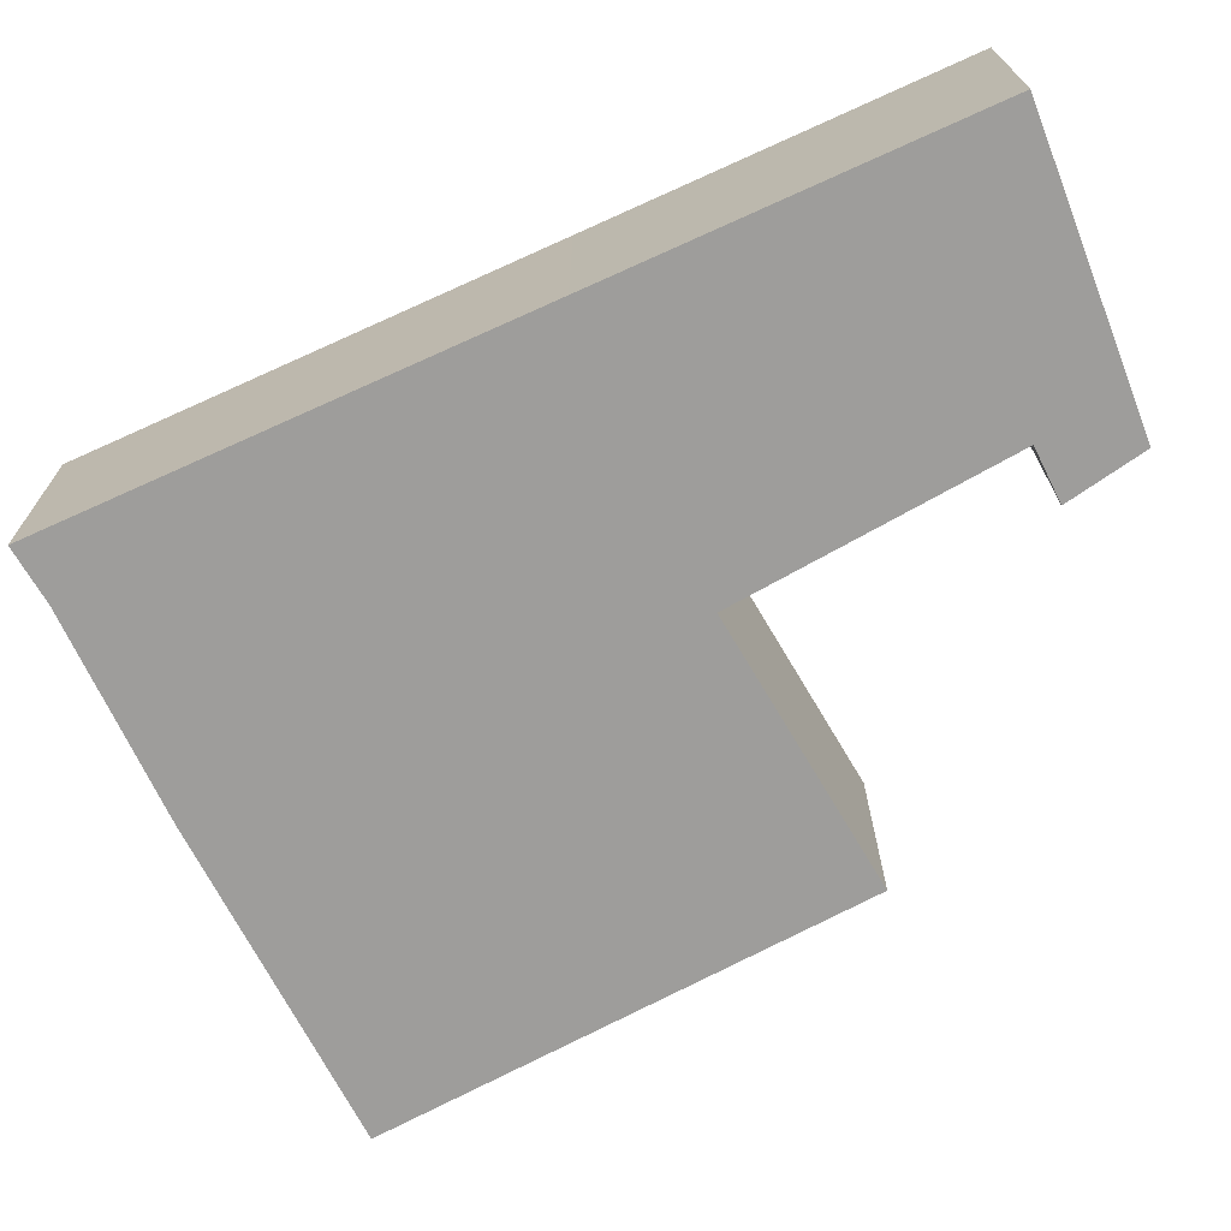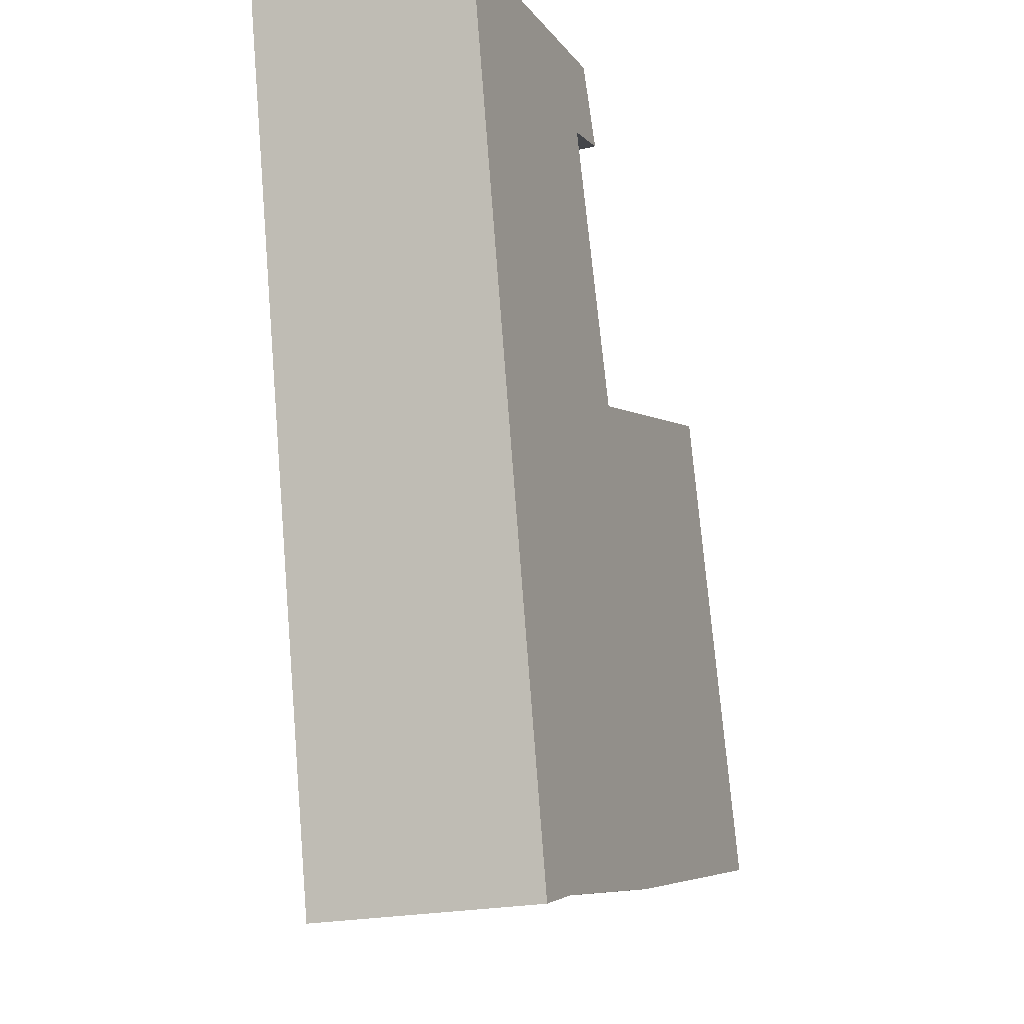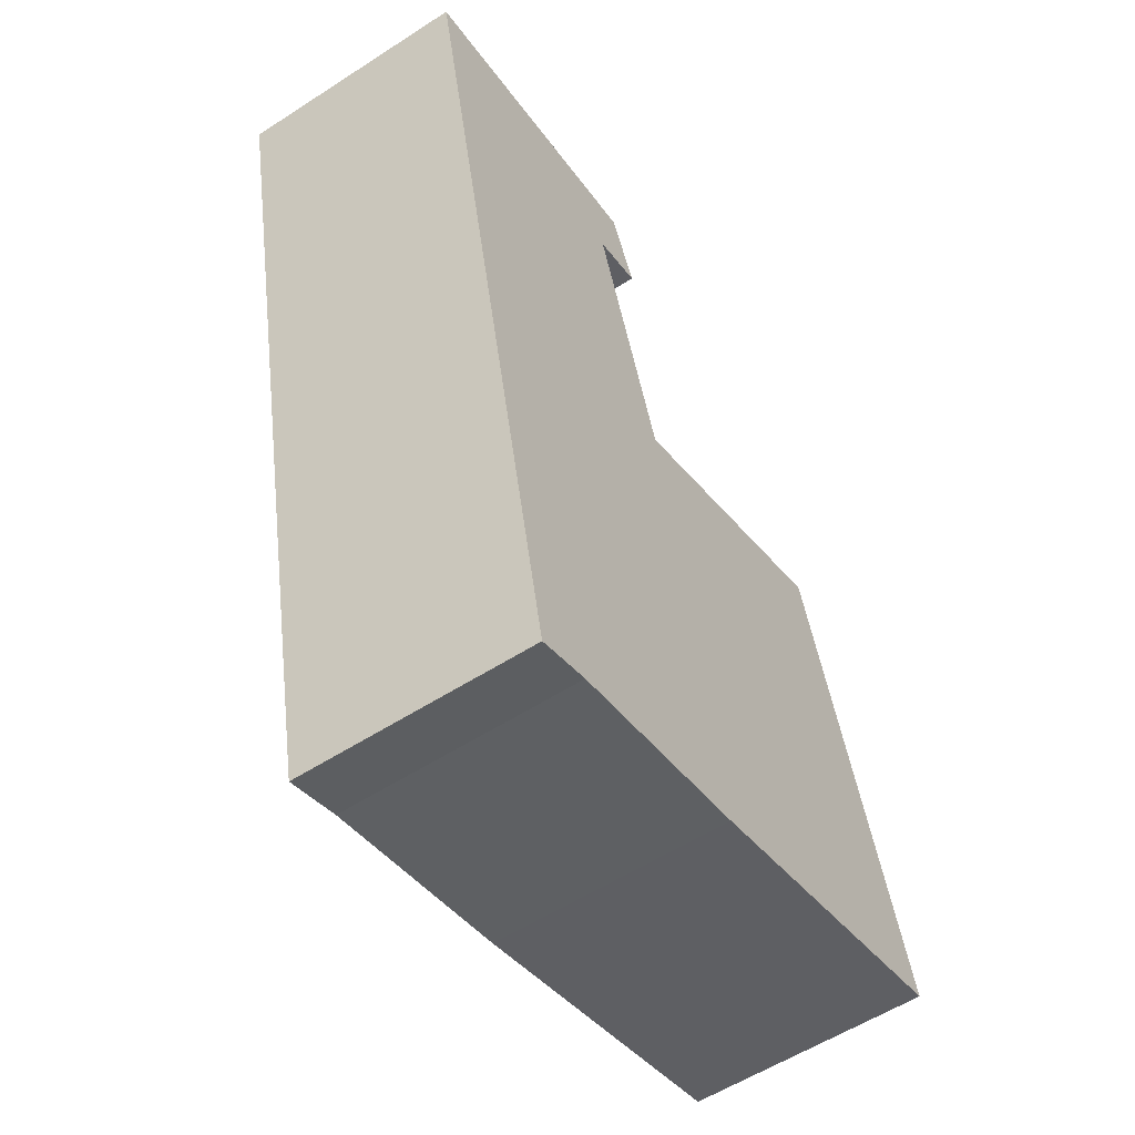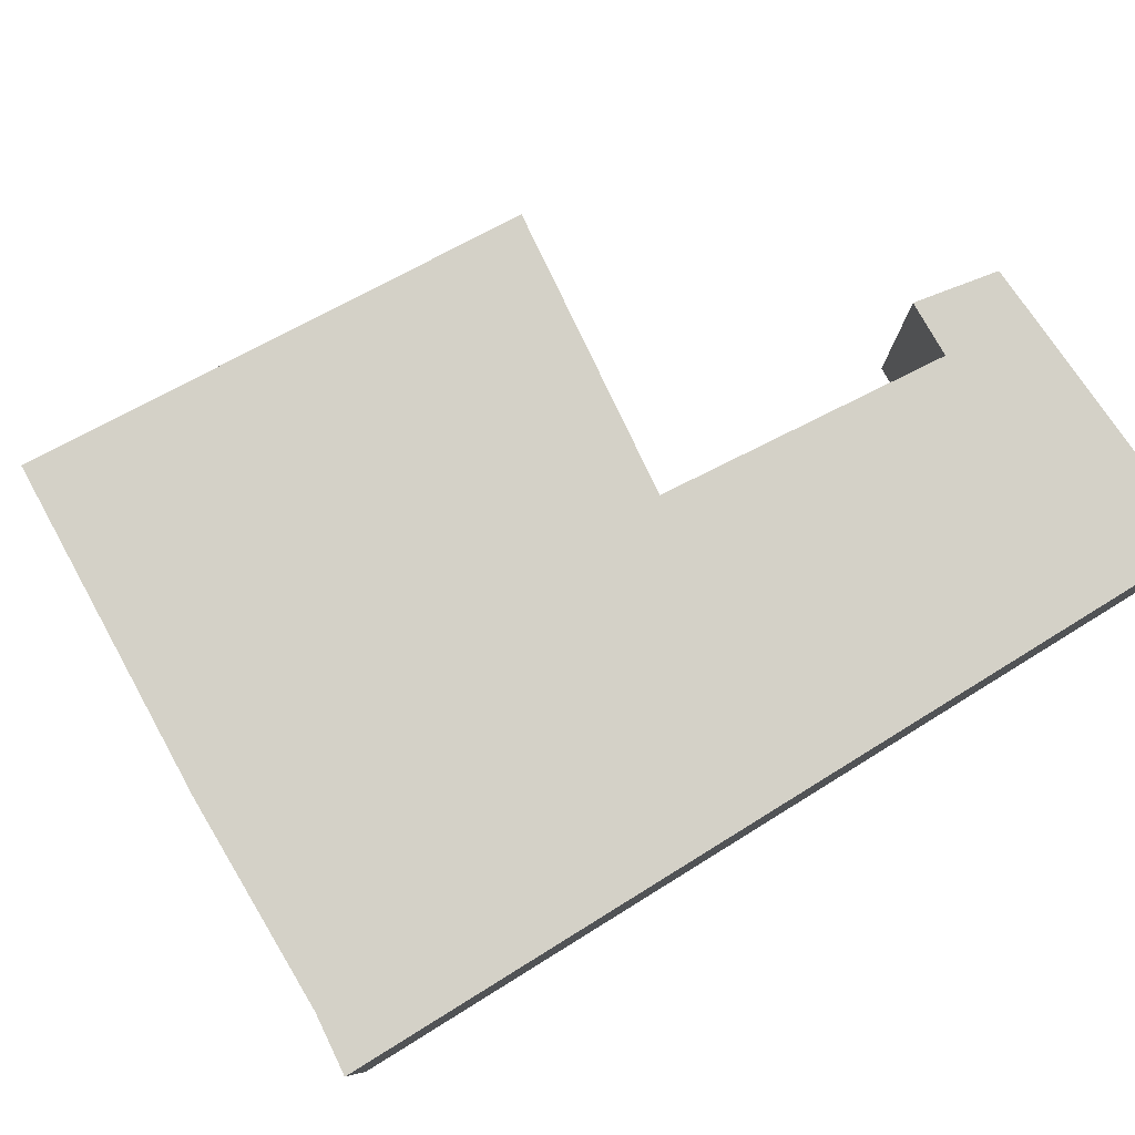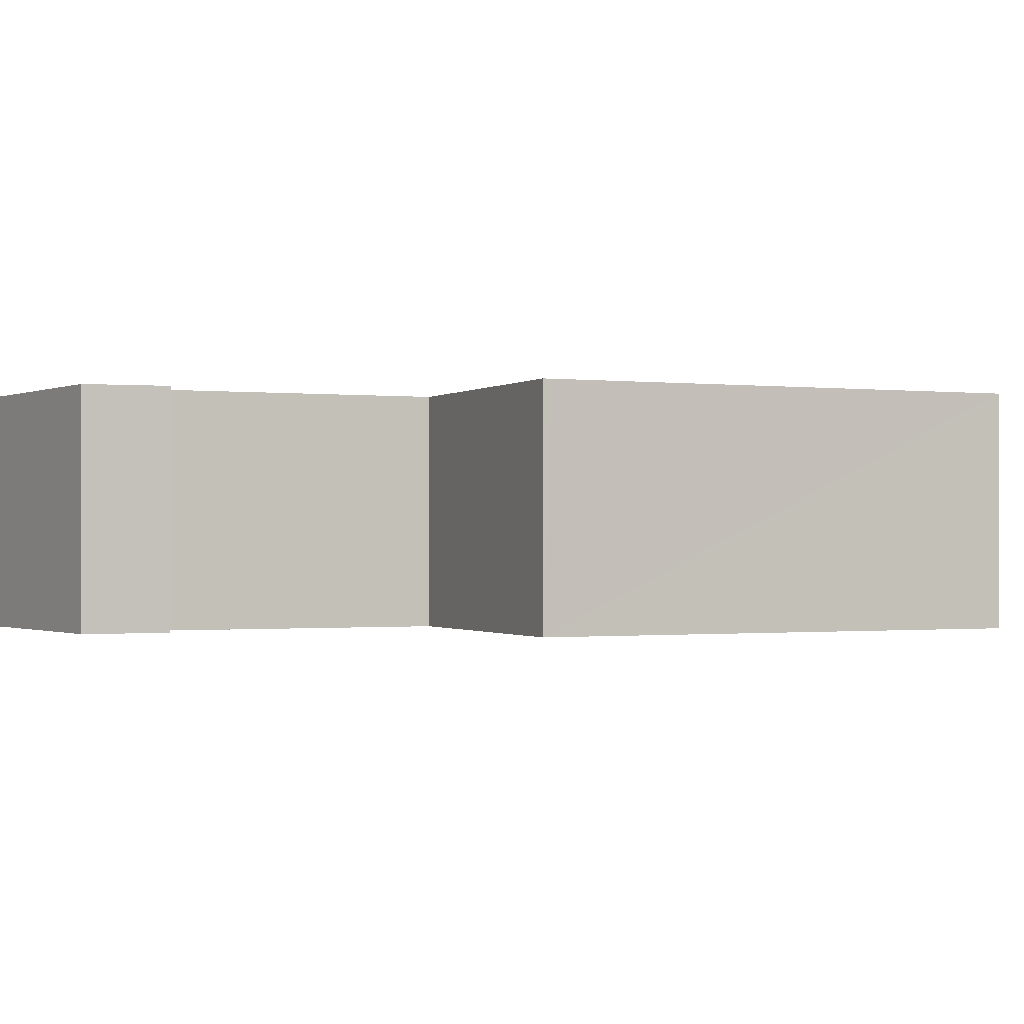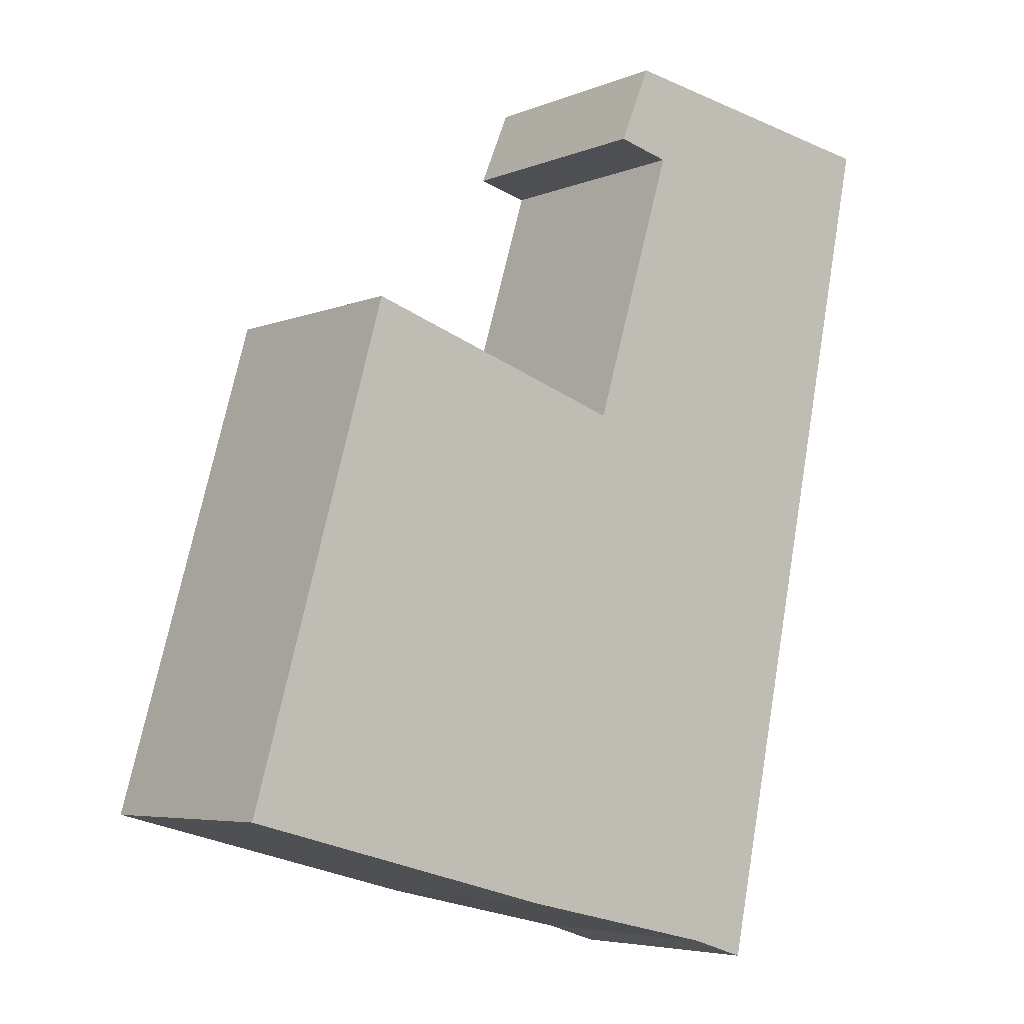
<metadata>
{"format":"obj","ext":"obj","renderer":"f3d","projection":"perspective","resolution":1024,"background":"white","views":[{"elev":-70.6,"azim":-77.4,"up":"+Y"},{"elev":-21.5,"azim":-67.9,"up":"+Z"},{"elev":-56.7,"azim":-56.0,"up":"+Z"},{"elev":79.8,"azim":-133.4,"up":"+Y"},{"elev":-0.7,"azim":49.2,"up":"+Y"},{"elev":-5.4,"azim":141.1,"up":"+Z"}]}
</metadata>
<code>
v  7.022 2.557 -2.638
v  5.641 2.557 -2.982
v  6.995 2.557 -2.543
v  8.491 2.557 -7.86
v  4.167 2.557 -3.46
v  3.98 2.557 -3.521
v  0.87 2.557 -4.17
v  1.346 2.557 -6.456
v  5.262 2.557 -8.714
v  2.612 2.557 -9.324
v  1.986 2.557 -9.526
v  4.922 2.557 -8.804
v  3.373 2.557 0.349
v  0 2.557 1.566e-16
v  3.309 2.557 0.503
v  3.662 2.557 -0.349
v  3.525 2.557 -0.383
v  3.059 2.557 -0.497
v  3.945 2.557 -3.405
v  3.662 2.137e-17 -0.349
v  3.059 3.043e-17 -0.497
v  3.525 2.345e-17 -0.383
v  8.491 4.813e-16 -7.86
v  5.262 5.336e-16 -8.714
v  4.922 5.391e-16 -8.804
v  2.612 5.709e-16 -9.324
v  1.986 5.833e-16 -9.526
v  3.945 2.085e-16 -3.405
v  3.98 2.156e-16 -3.521
v  6.995 1.557e-16 -2.543
v  7.022 1.615e-16 -2.638
v  3.373 -2.137e-17 0.349
v  3.309 -3.08e-17 0.503
v  4.167 2.119e-16 -3.46
v  5.641 1.826e-16 -2.982
v  0 0 0
v  1.346 3.953e-16 -6.456
v  0.87 2.553e-16 -4.17
g defaultobject
f 1 2 3
f 2 1 4
f 2 4 5
f 5 4 6
f 6 4 7
f 7 4 8
f 8 4 9
f 8 9 10
f 8 10 11
f 10 9 12
f 13 14 15
f 14 13 16
f 14 16 17
f 14 17 18
f 14 18 19
f 14 19 7
f 7 19 6
f 20 17 16
f 17 20 18
f 18 20 21
f 21 20 22
f 23 9 4
f 9 23 24
f 9 24 12
f 12 24 25
f 25 10 12
f 10 25 26
f 26 11 10
f 11 26 27
f 21 19 18
f 19 21 28
f 19 28 6
f 6 28 29
f 30 1 3
f 1 30 4
f 4 30 23
f 23 30 31
f 13 20 16
f 20 13 15
f 20 15 32
f 32 15 33
f 29 5 6
f 5 29 2
f 2 29 3
f 3 29 34
f 3 34 35
f 3 35 30
f 36 15 14
f 15 36 33
f 27 8 11
f 8 27 37
f 8 37 7
f 7 37 38
f 7 38 14
f 14 38 36
f 26 37 27
f 37 26 25
f 37 25 24
f 37 24 23
f 37 23 31
f 37 31 29
f 37 29 38
f 29 31 34
f 34 31 35
f 35 31 30
f 29 36 38
f 36 29 28
f 36 28 21
f 36 21 22
f 36 22 20
f 36 20 32
f 36 32 33

</code>
